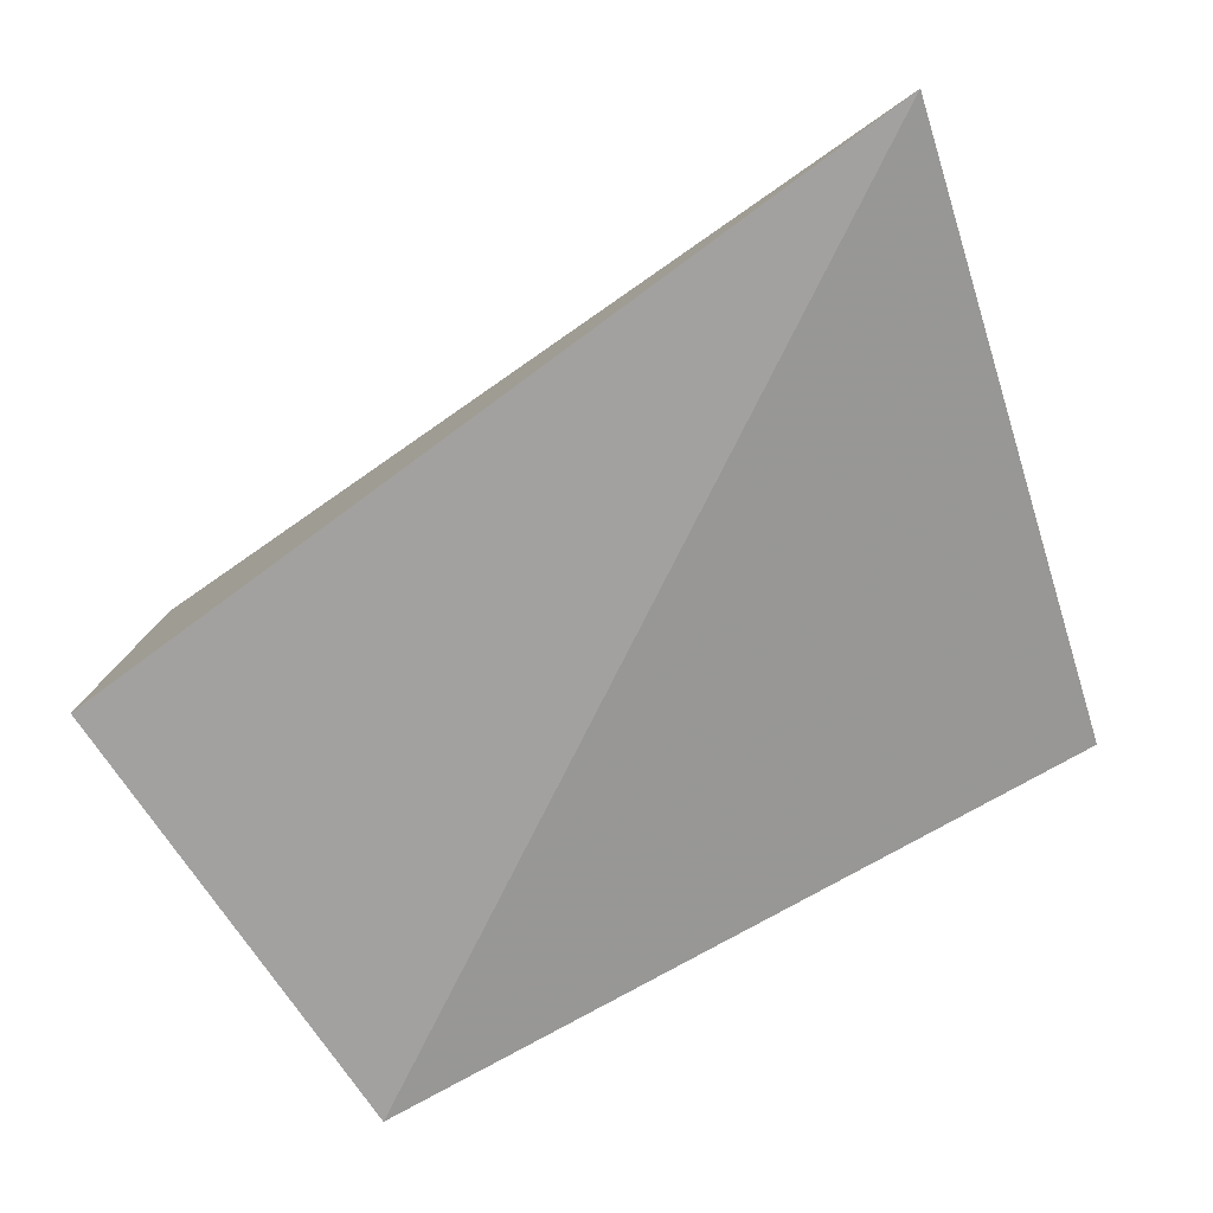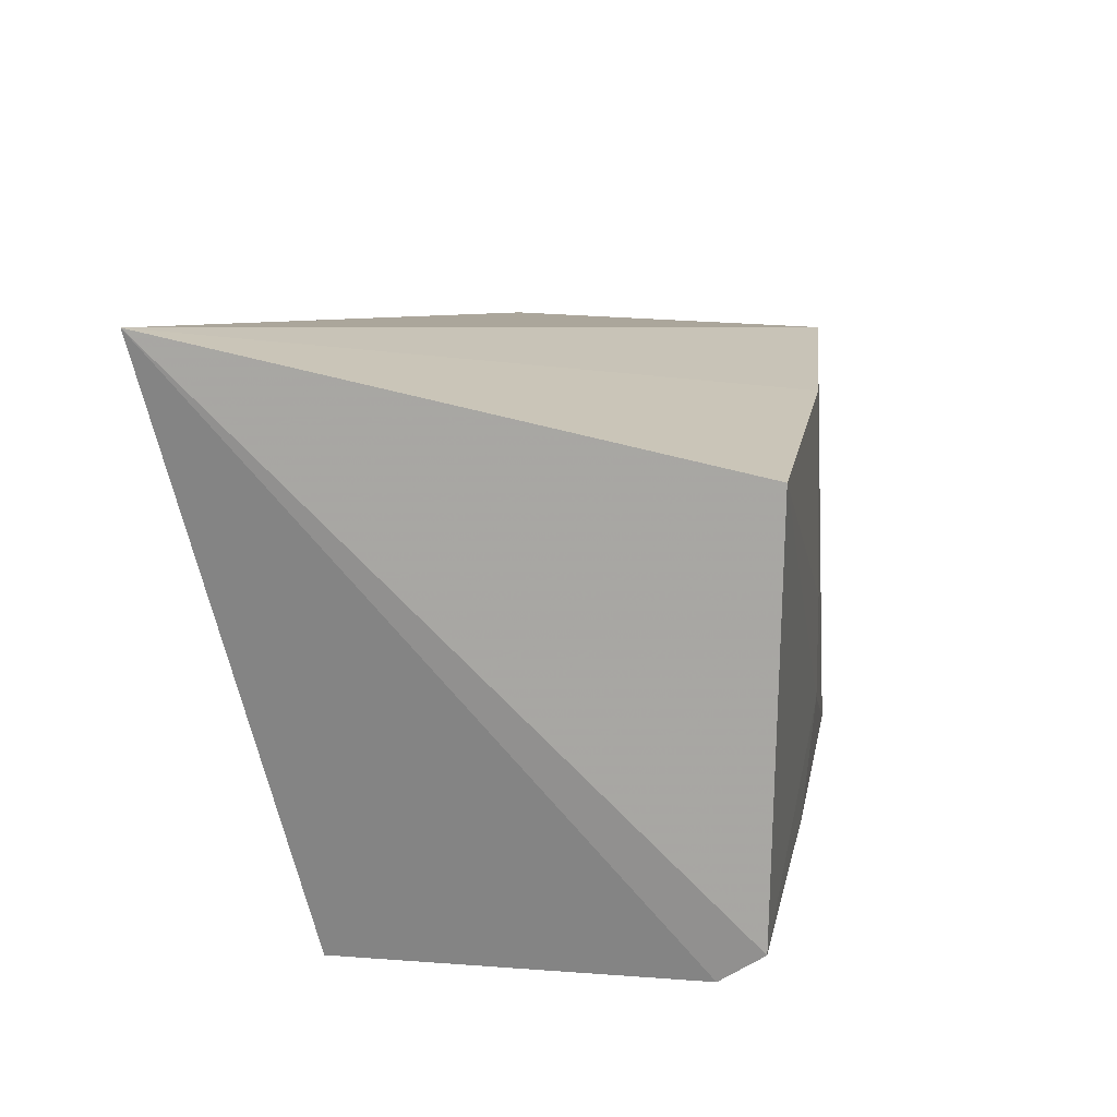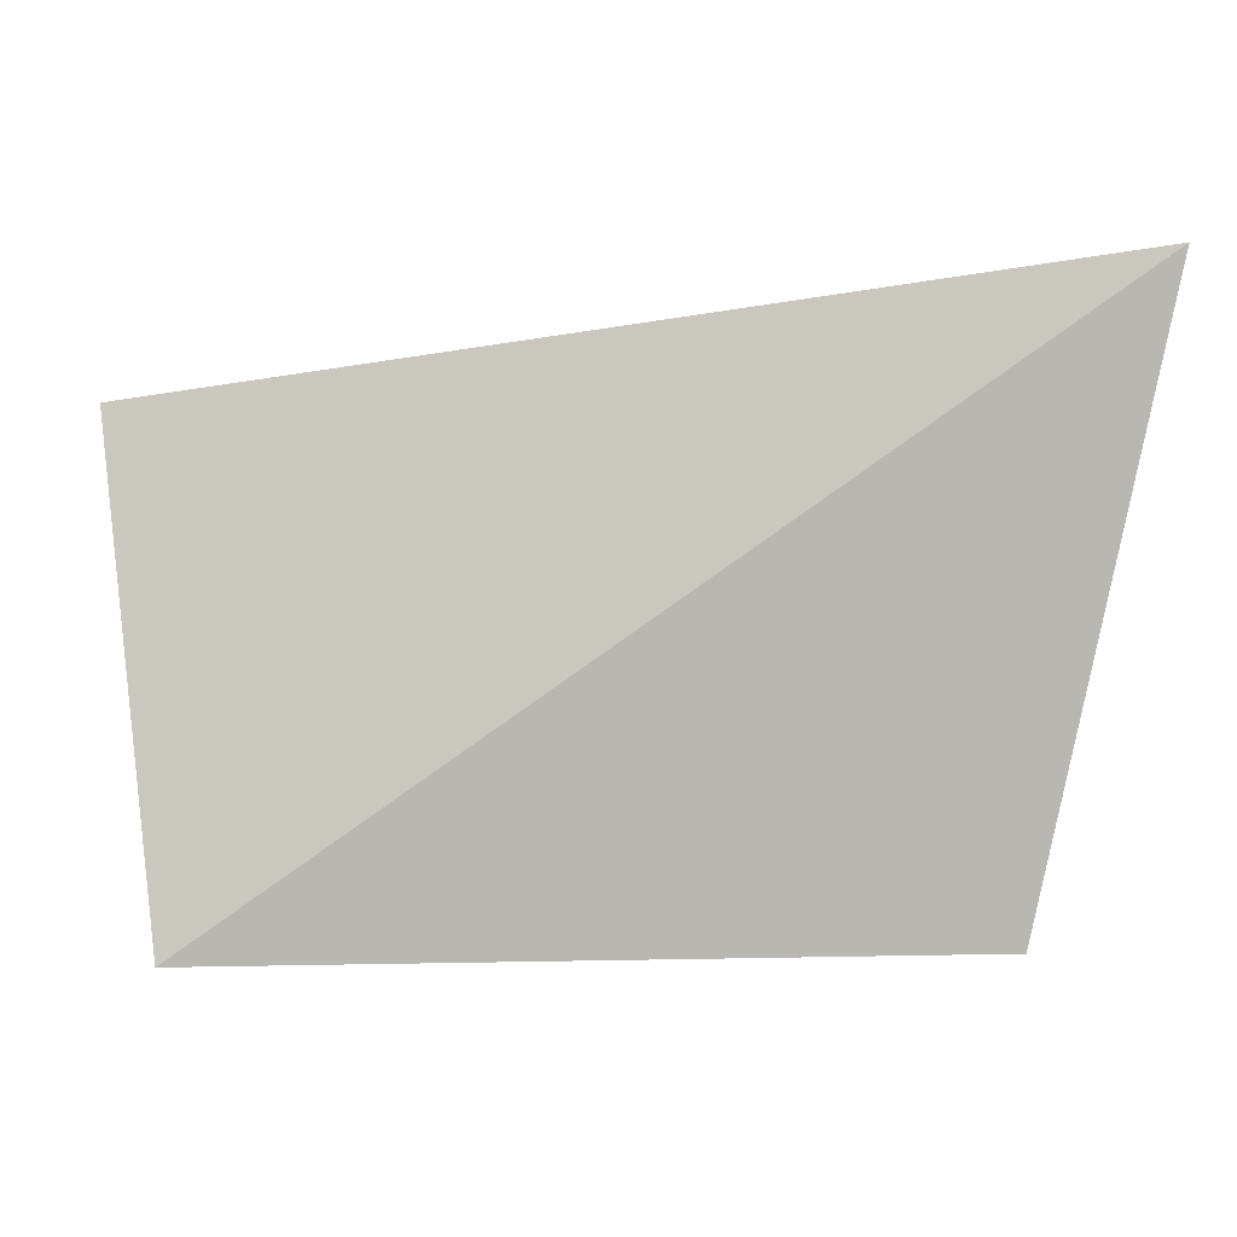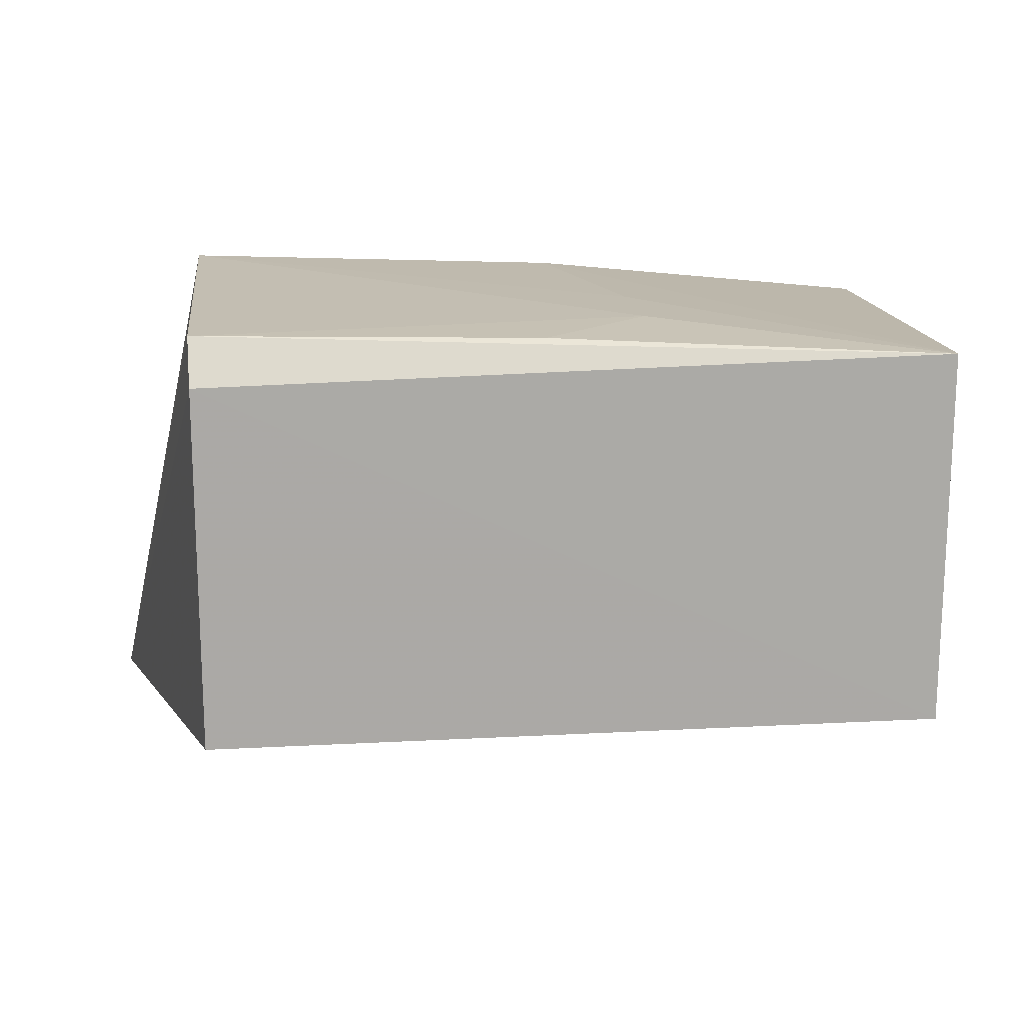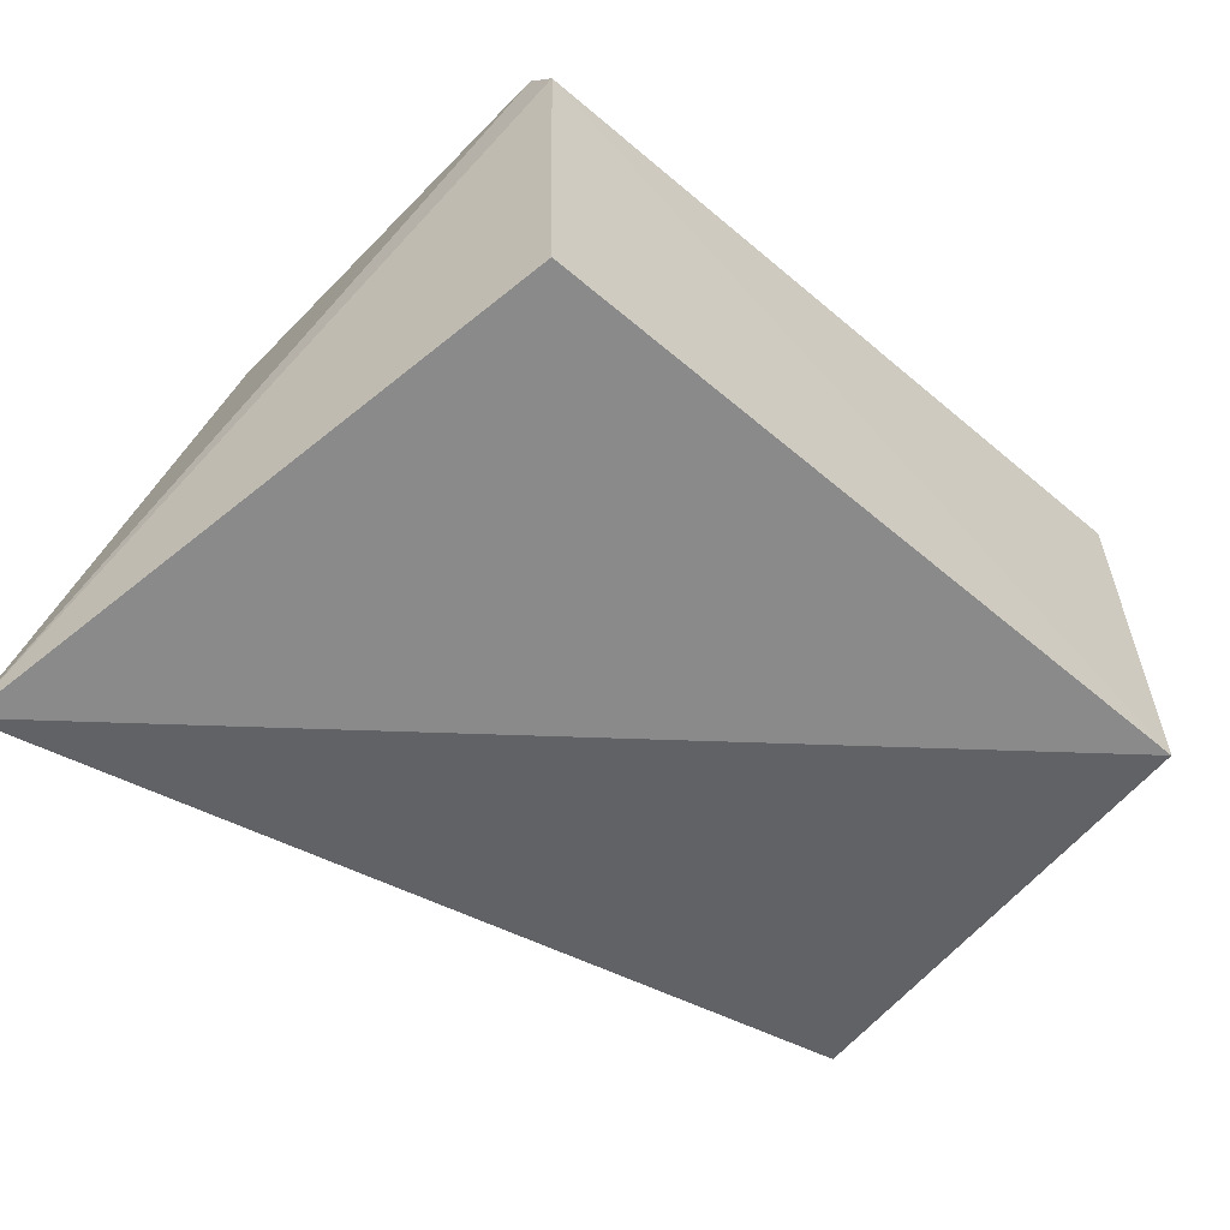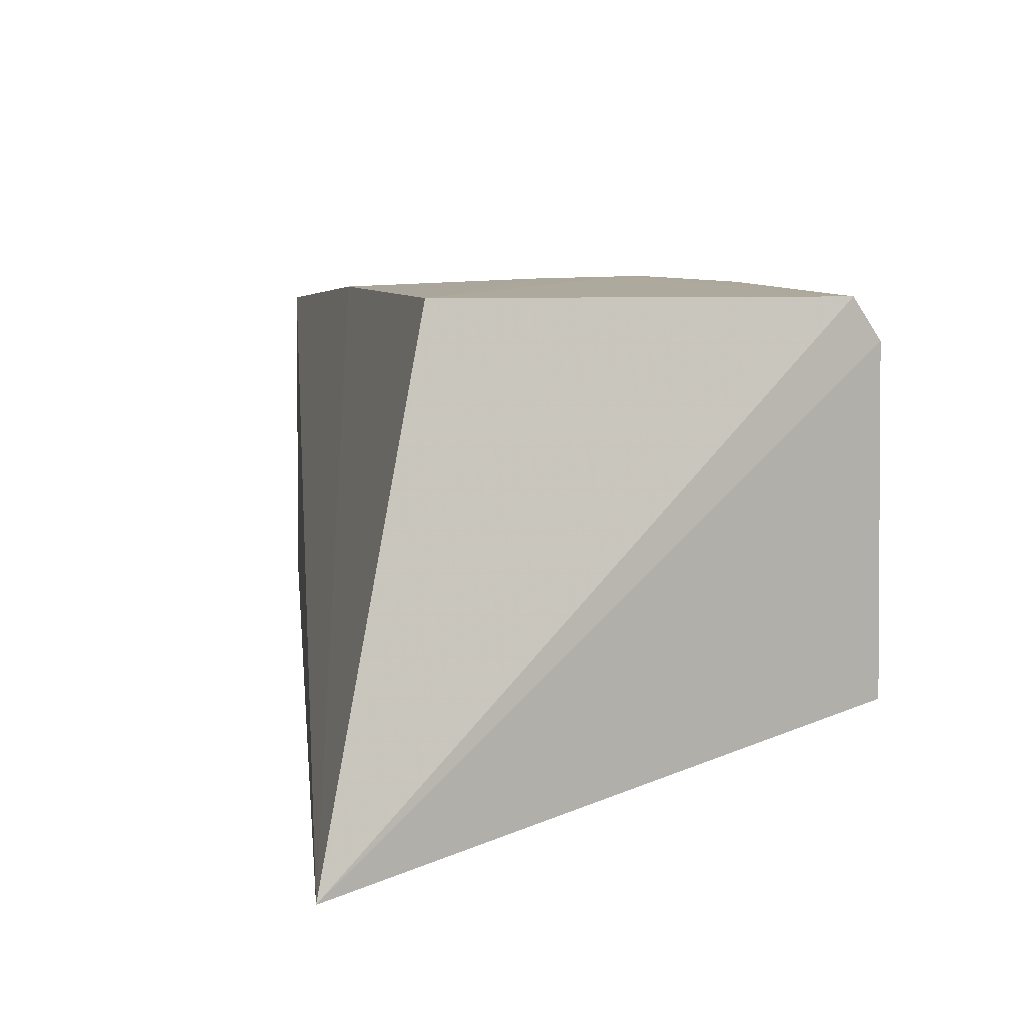
<metadata>
{"format":"obj","ext":"obj","renderer":"f3d","projection":"perspective","resolution":1024,"background":"white","views":[{"elev":-77.8,"azim":28.8,"up":"+Y"},{"elev":15.4,"azim":102.2,"up":"+Z"},{"elev":-2.9,"azim":-5.1,"up":"+Z"},{"elev":16.5,"azim":173.3,"up":"+Y"},{"elev":-54.7,"azim":137.3,"up":"+Y"},{"elev":10.2,"azim":75.3,"up":"+Y"}]}
</metadata>
<code>
v -0.0394 -0.002383 0.03125
v -0.04506 0.02486 0.02468
v -0.08384 0.02205 0.02473
v -0.08308 0.02308 0.001196
v -0.04512 0.003768 0.0009008
v -0.06532 0.02402 0.02466
v -0.08285 0.003793 0.0005803
v -0.04505 0.02453 0.002968
v -0.0683 0.02412 0.007365
v -0.08541 0.003825 0.02471
v -0.04509 0.02227 0.001416
v -0.06823 0.02408 0.01302
v -0.06251 0.02409 0.002589
f 6 4 3
f 6 1 2
f 6 3 1
f 7 5 1
f 8 2 1
f 9 2 8
f 10 7 1
f 10 1 3
f 10 3 4
f 10 4 7
f 11 7 4
f 11 5 7
f 11 4 8
f 11 8 1
f 11 1 5
f 12 6 2
f 12 2 9
f 12 9 4
f 12 4 6
f 13 9 8
f 13 8 4
f 13 4 9

</code>
